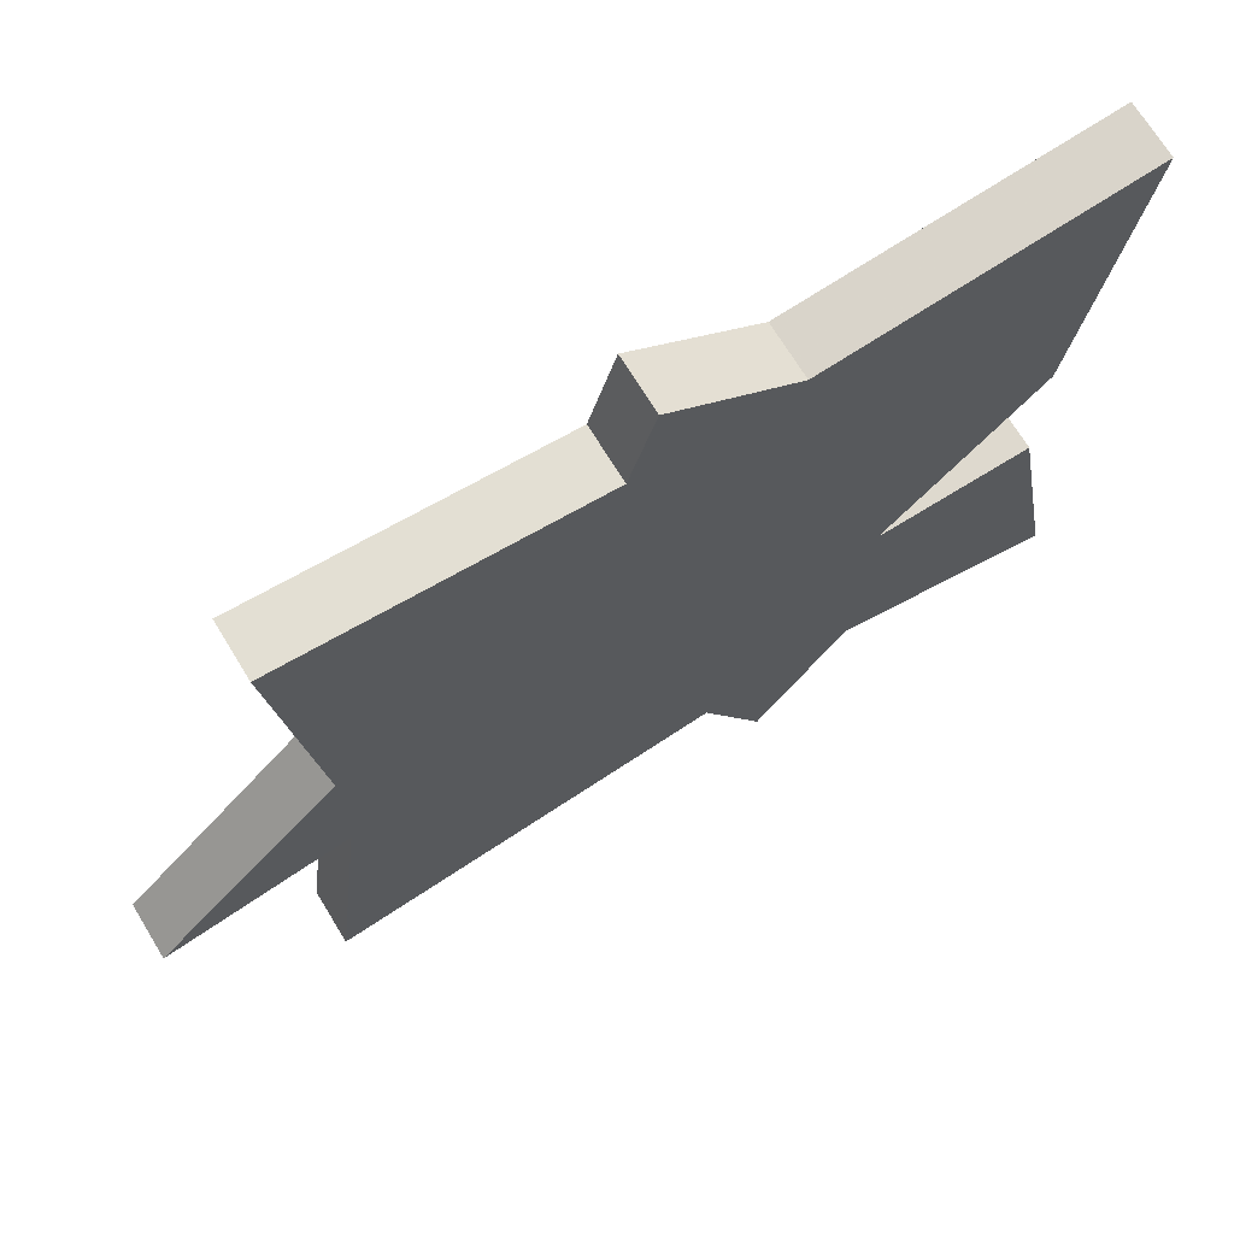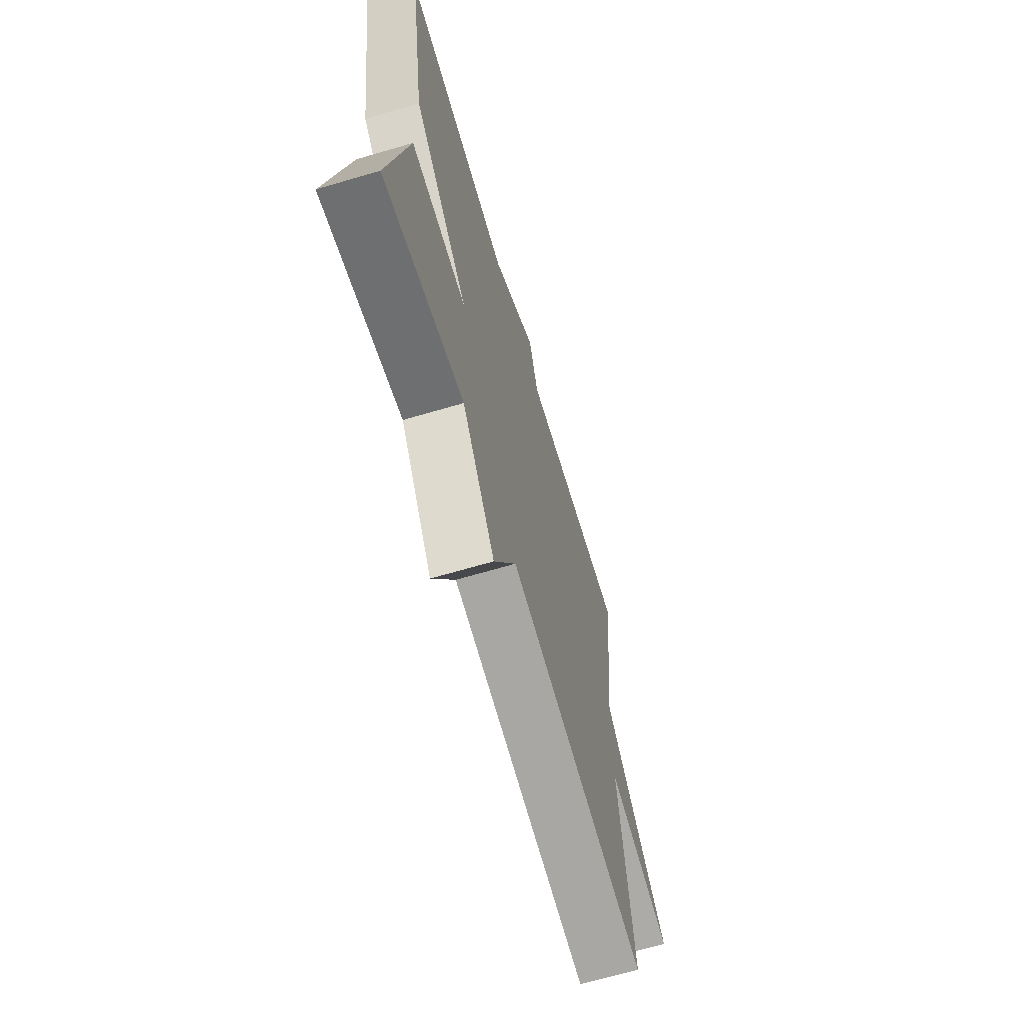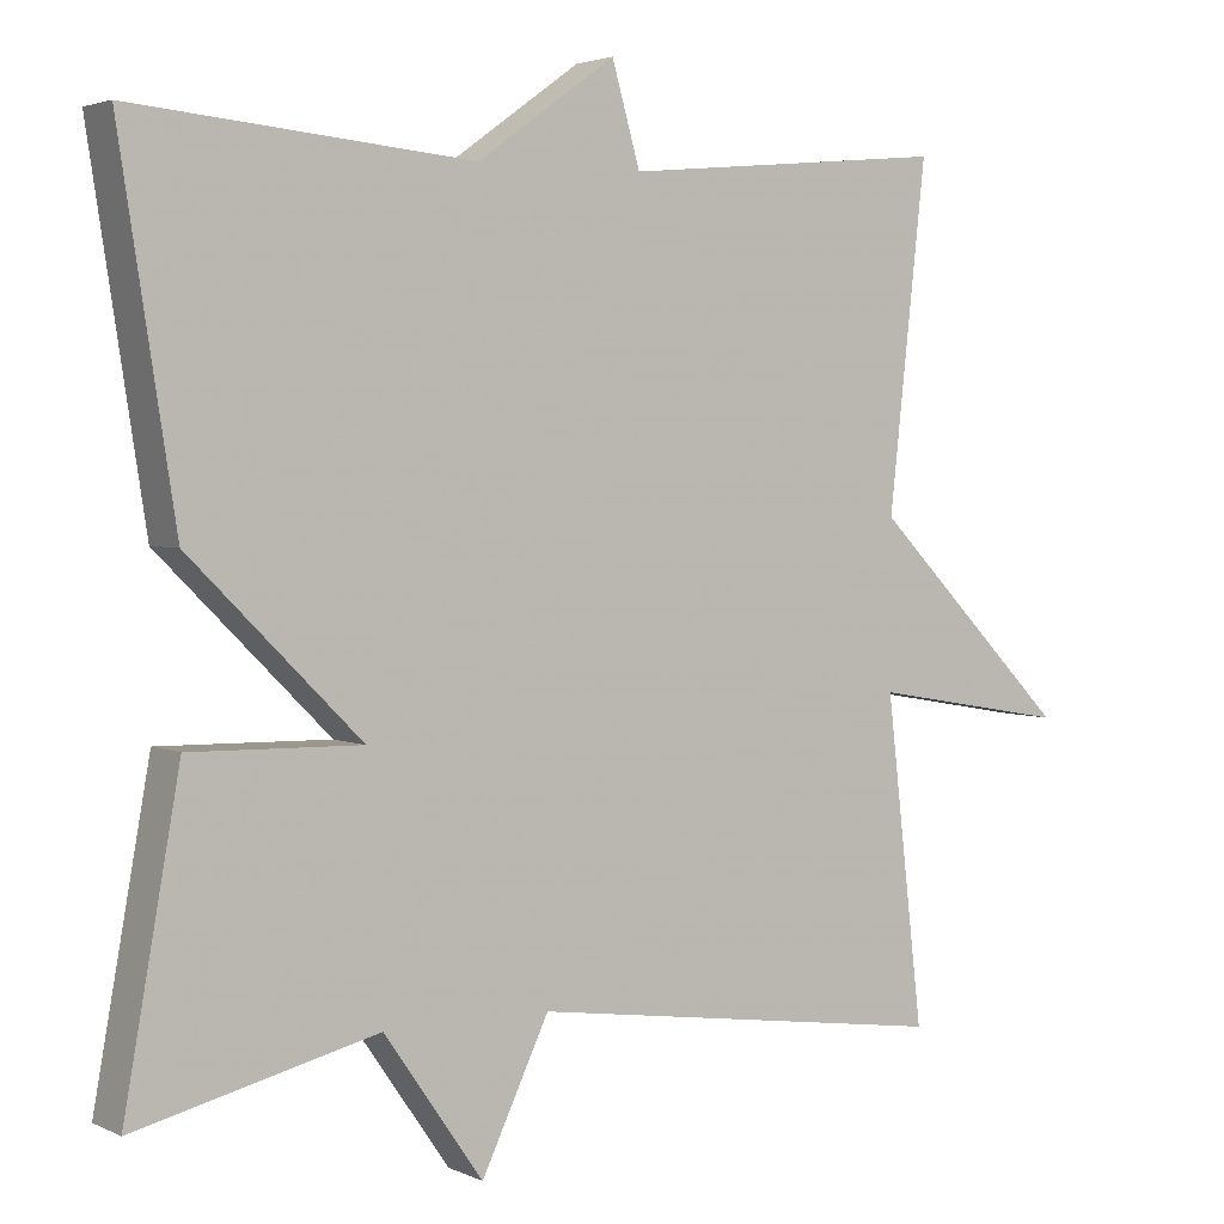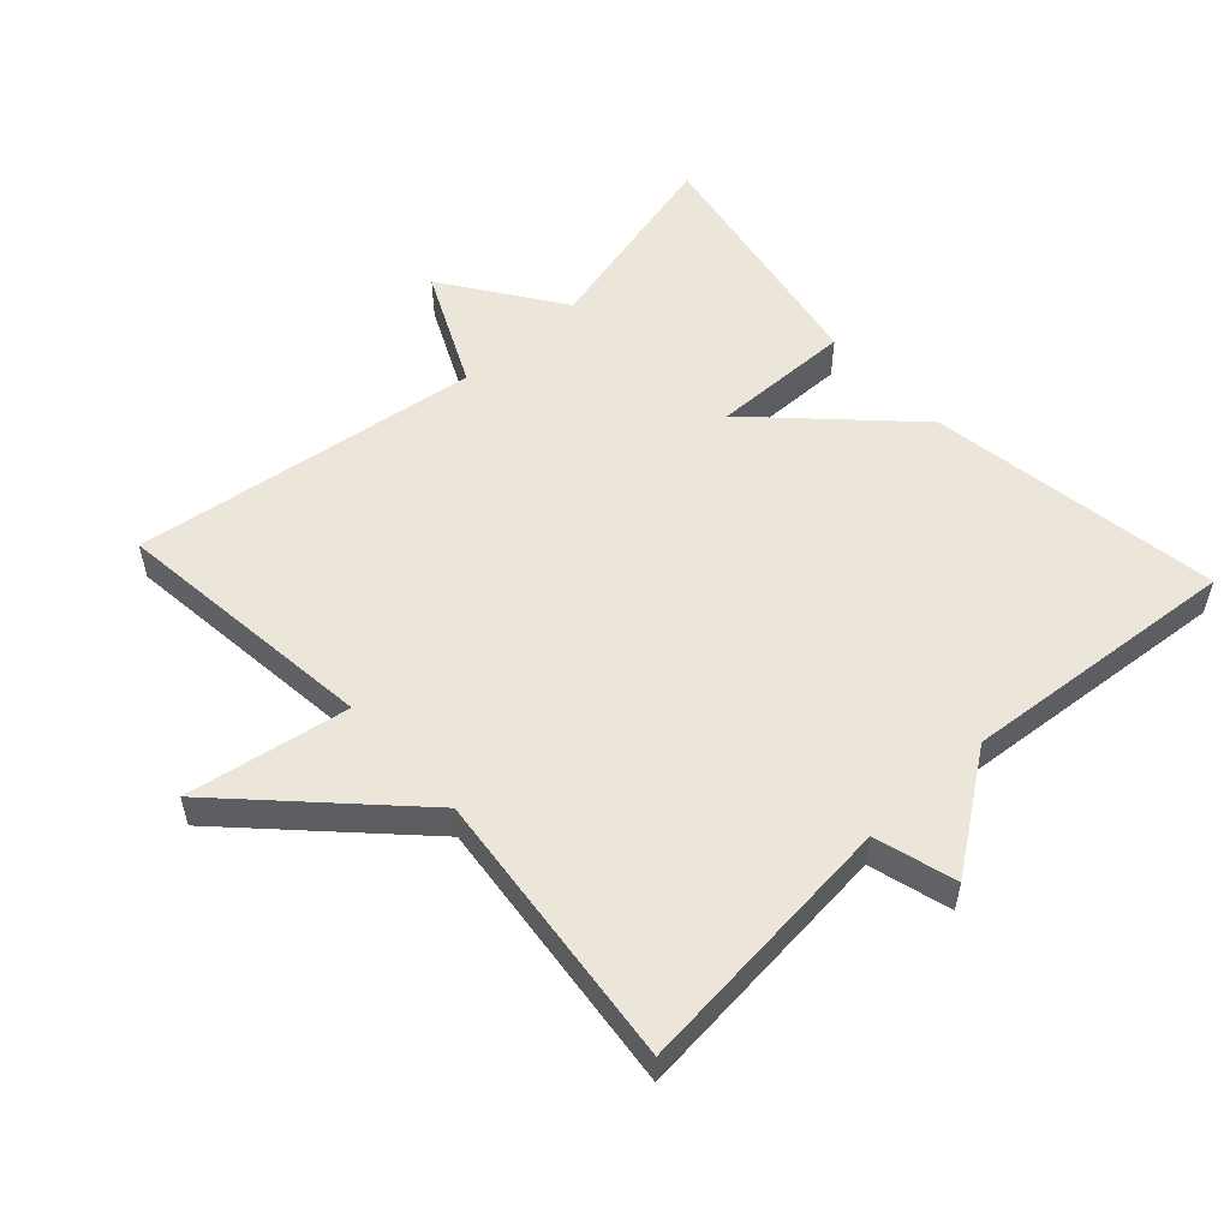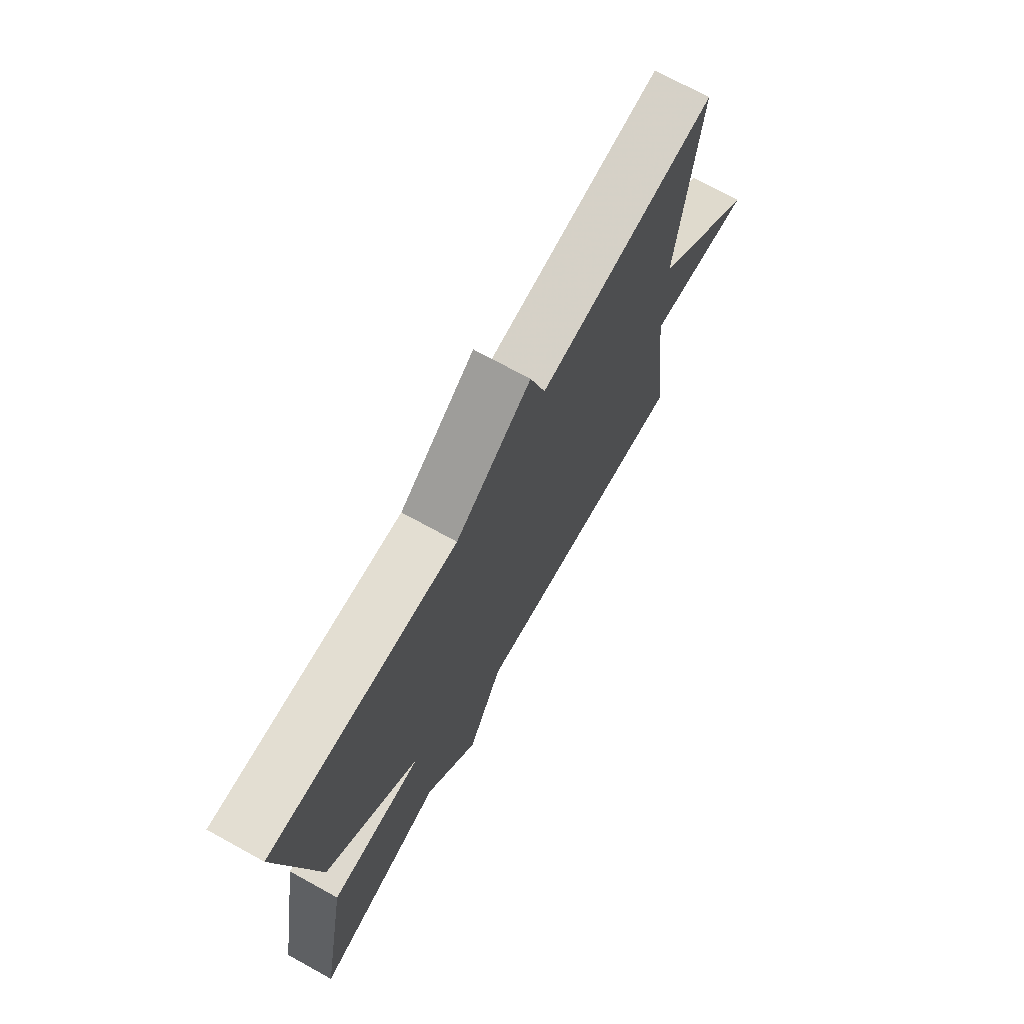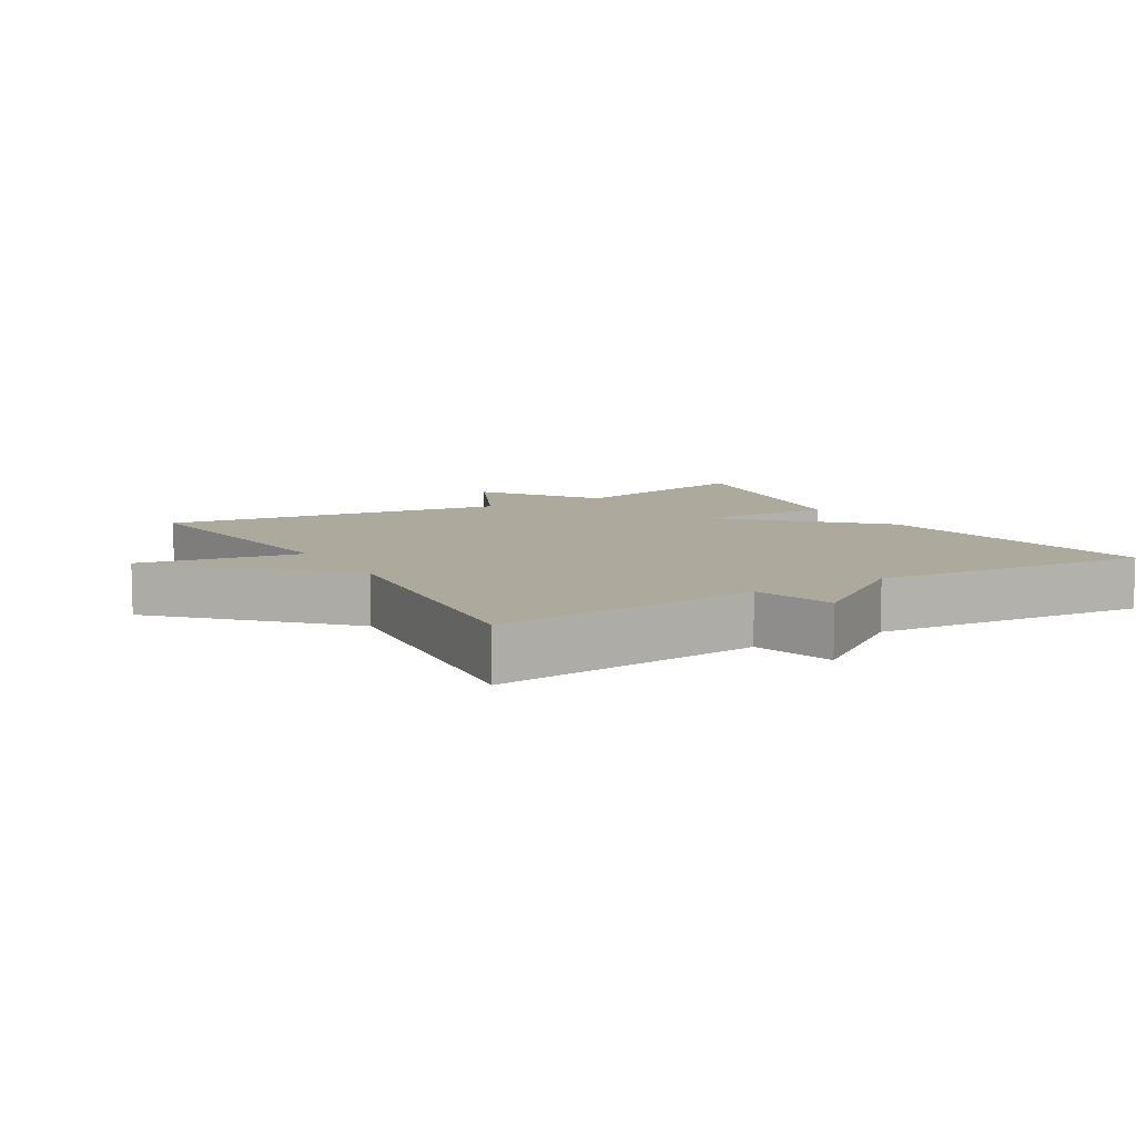
<metadata>
{"format":"obj","ext":"obj","renderer":"f3d","projection":"perspective","resolution":1024,"background":"white","views":[{"elev":70.6,"azim":-31.5,"up":"+Z"},{"elev":-67.5,"azim":106.4,"up":"+Z"},{"elev":3.1,"azim":146.3,"up":"+Z"},{"elev":54.6,"azim":-42.6,"up":"+Y"},{"elev":72.6,"azim":118.8,"up":"+Z"},{"elev":8.9,"azim":-30.7,"up":"+Y"}]}
</metadata>
<code>
v -0.5 0.07 0.5
v -0.108 0.07 0.463
v -0.074 0.07 0.582
v 0.092 0.07 0.463
v 0.5 0.07 0.5
v 0.433 0.07 0.071
v 0.227 0.07 -0.133
v 0.433 0.07 -0.129
v 0.5 0.07 -0.5
v 0.209 0.07 -0.429
v 0.09 0.07 -0.6
v 0.009 0.07 -0.429
v -0.5 0.07 -0.5
v -0.455 0.07 -0.11
v -0.693 0.07 -0.151
v -0.455 0.07 0.09
v -0.5 0 0.5
v -0.108 0 0.463
v -0.074 0 0.582
v 0.092 0 0.463
v 0.5 0 0.5
v 0.433 0 0.071
v 0.227 0 -0.133
v 0.433 0 -0.129
v 0.5 0 -0.5
v 0.209 0 -0.429
v 0.09 0 -0.6
v 0.009 0 -0.429
v -0.5 0 -0.5
v -0.455 0 -0.11
v -0.693 0 -0.151
v -0.455 0 0.09
f 14 15 16
f 12 13 14
f 12 14 16
f 10 11 12
f 16 1 2
f 12 16 2
f 10 12 2
f 7 8 9 10
f 4 5 6 7
f 4 7 10
f 3 4 10
f 2 3 10
f 32 31 30
f 30 29 28
f 32 30 28
f 28 27 26
f 18 17 32
f 18 32 28
f 18 28 26
f 26 25 24 23
f 23 22 21 20
f 26 23 20
f 26 20 19
f 26 19 18
f 1 17 18 2
f 2 18 19 3
f 3 19 20 4
f 4 20 21 5
f 5 21 22 6
f 6 22 23 7
f 7 23 24 8
f 8 24 25 9
f 9 25 26 10
f 10 26 27 11
f 11 27 28 12
f 12 28 29 13
f 13 29 30 14
f 14 30 31 15
f 15 31 32 16
f 16 32 17 1

</code>
